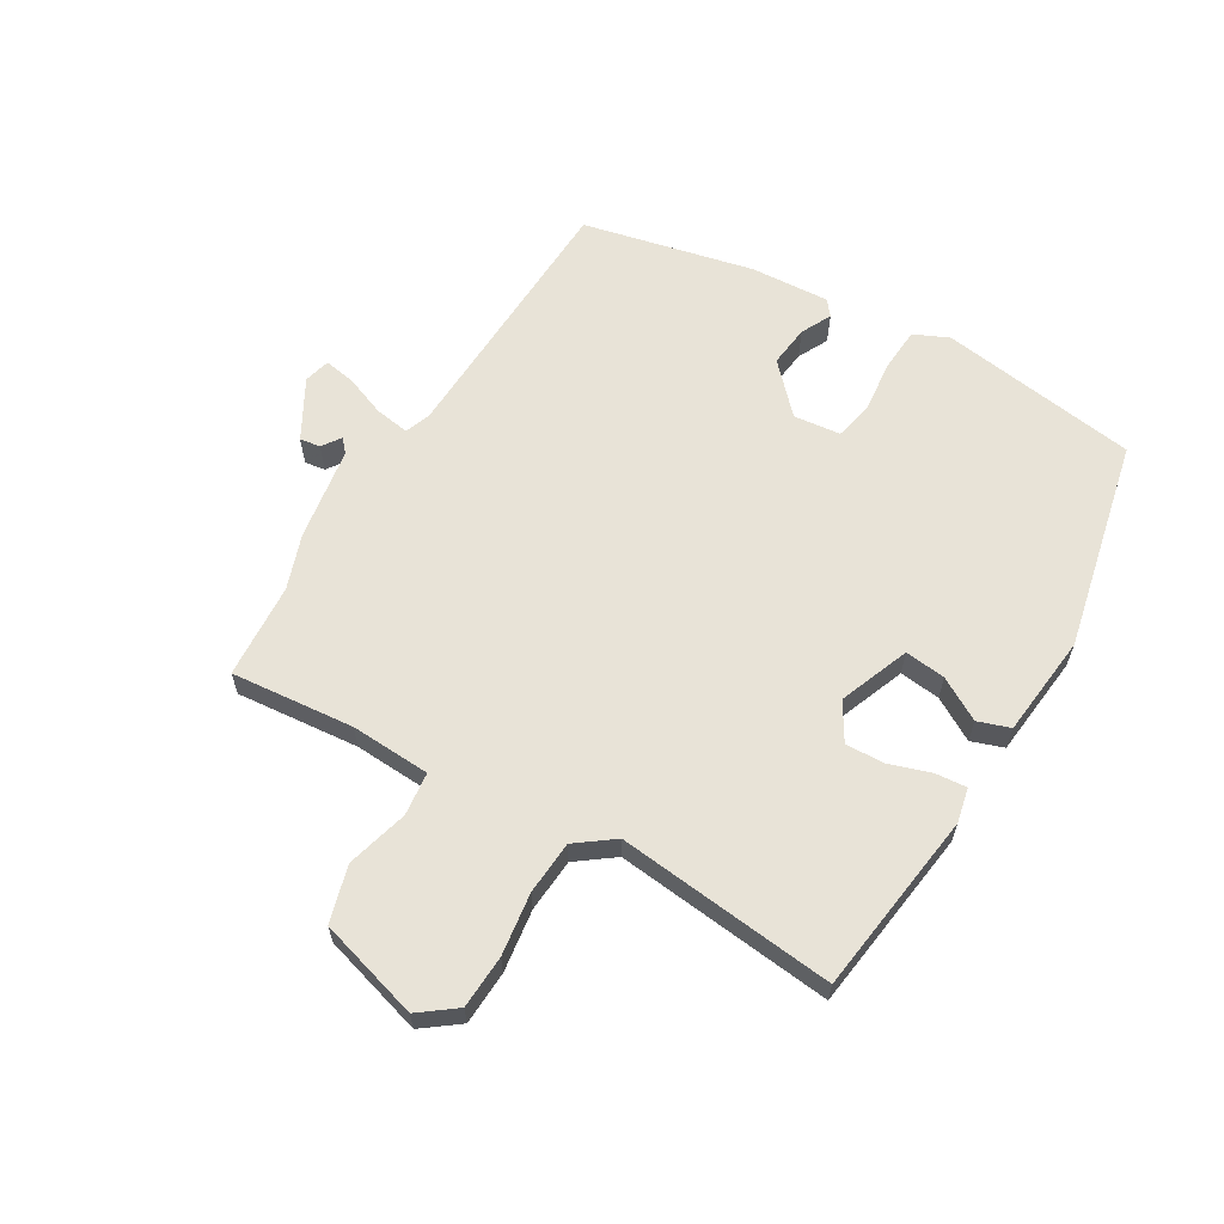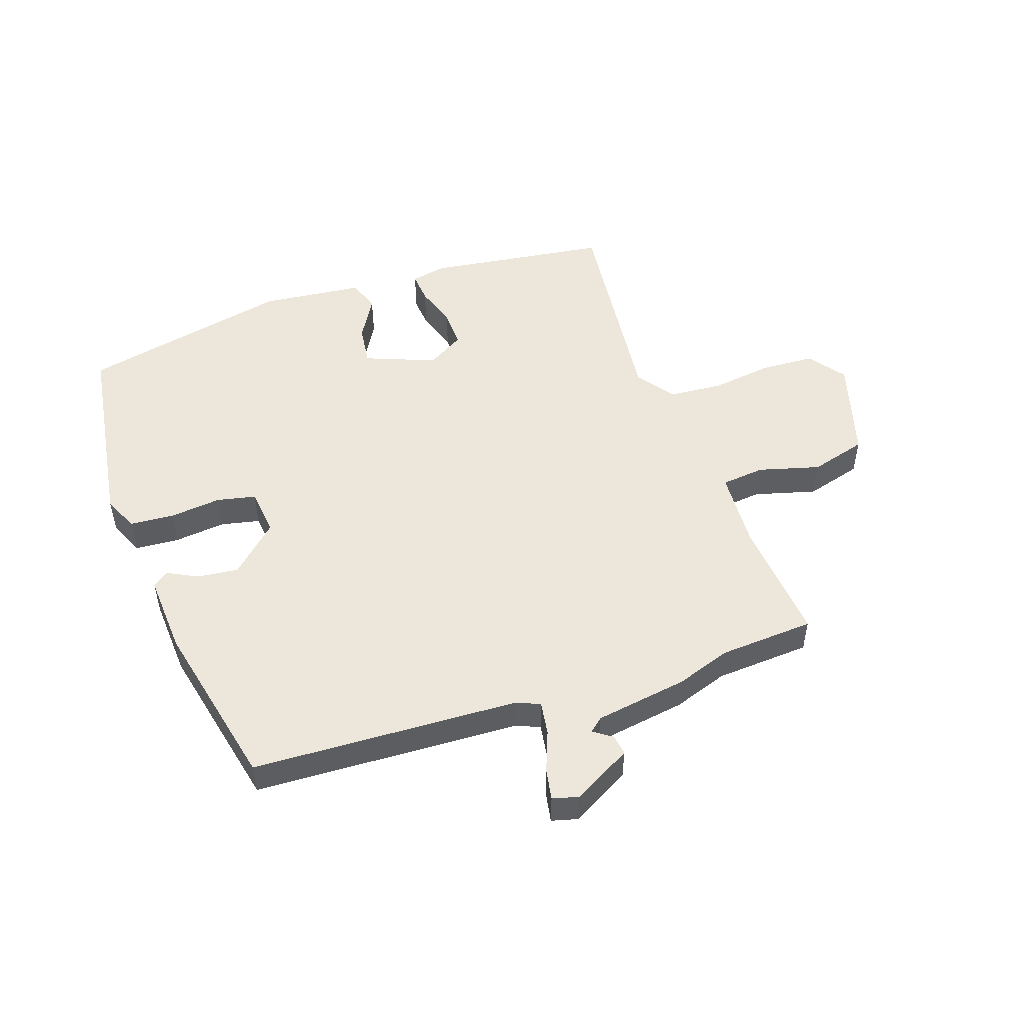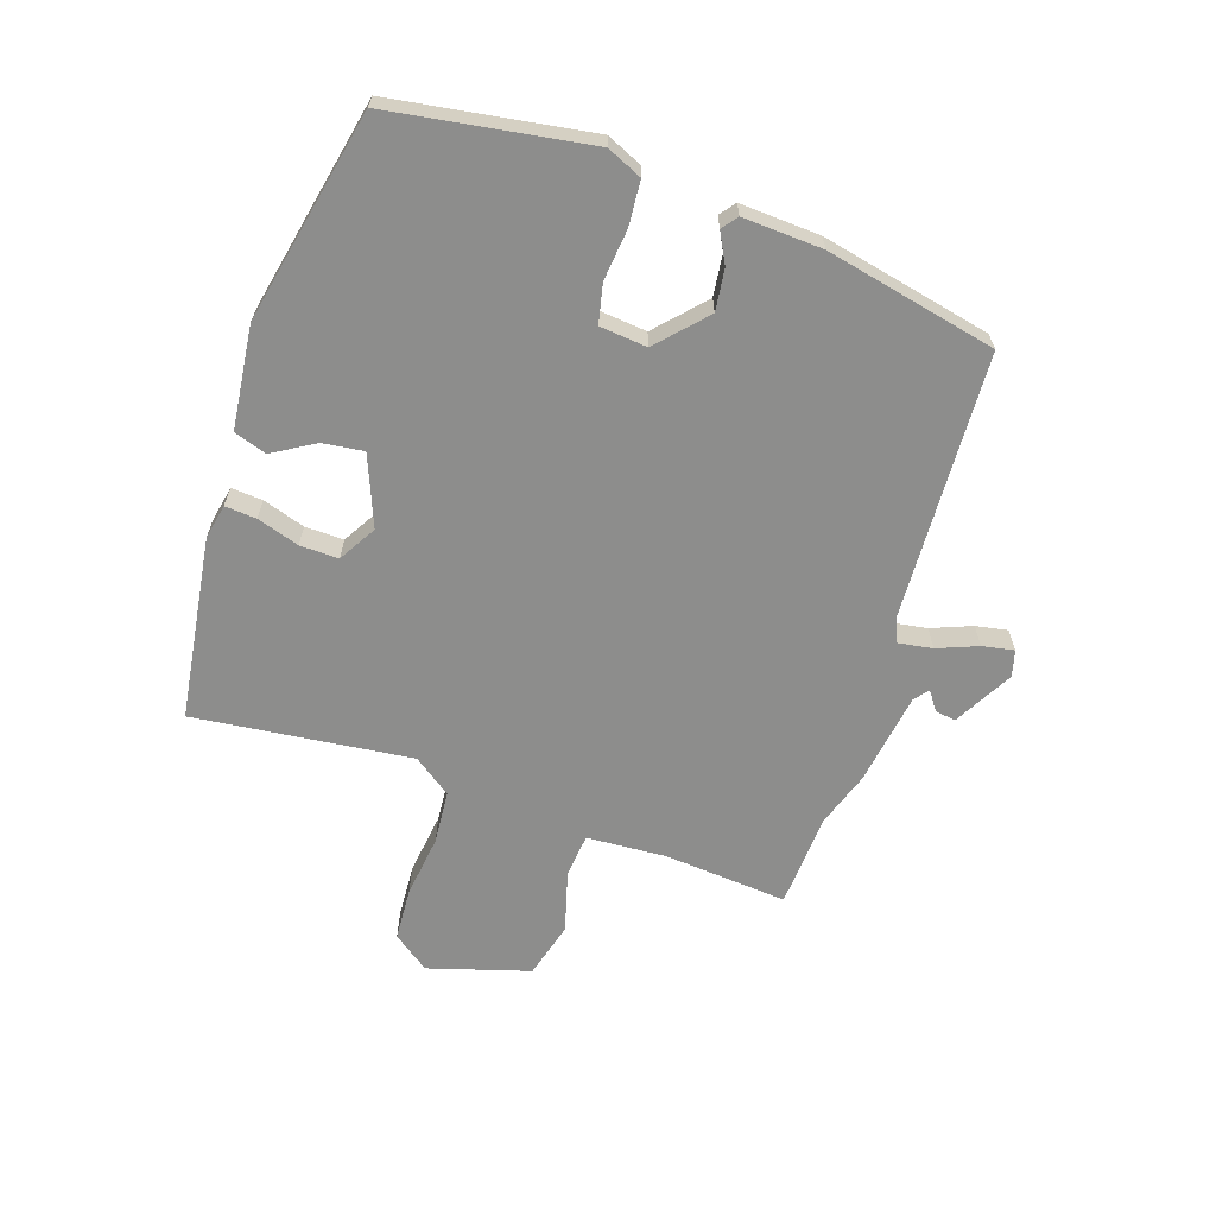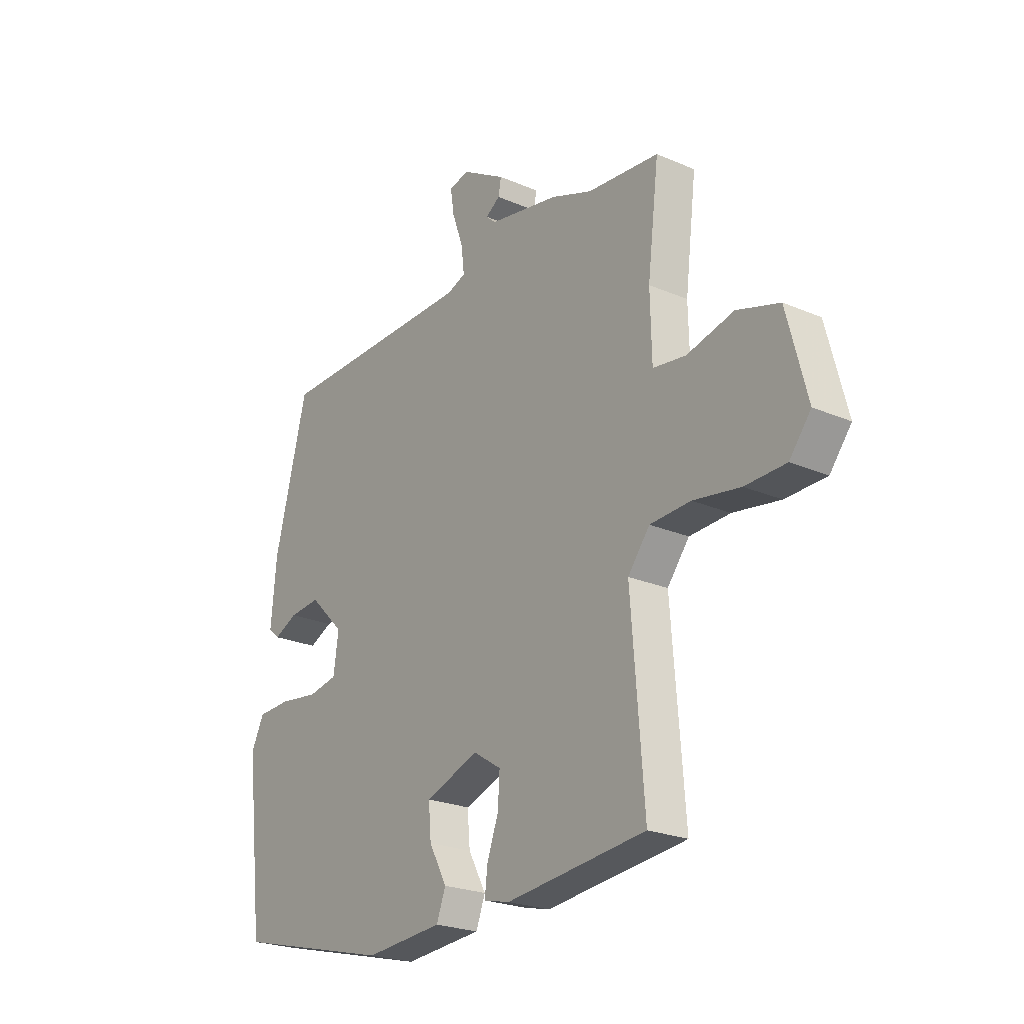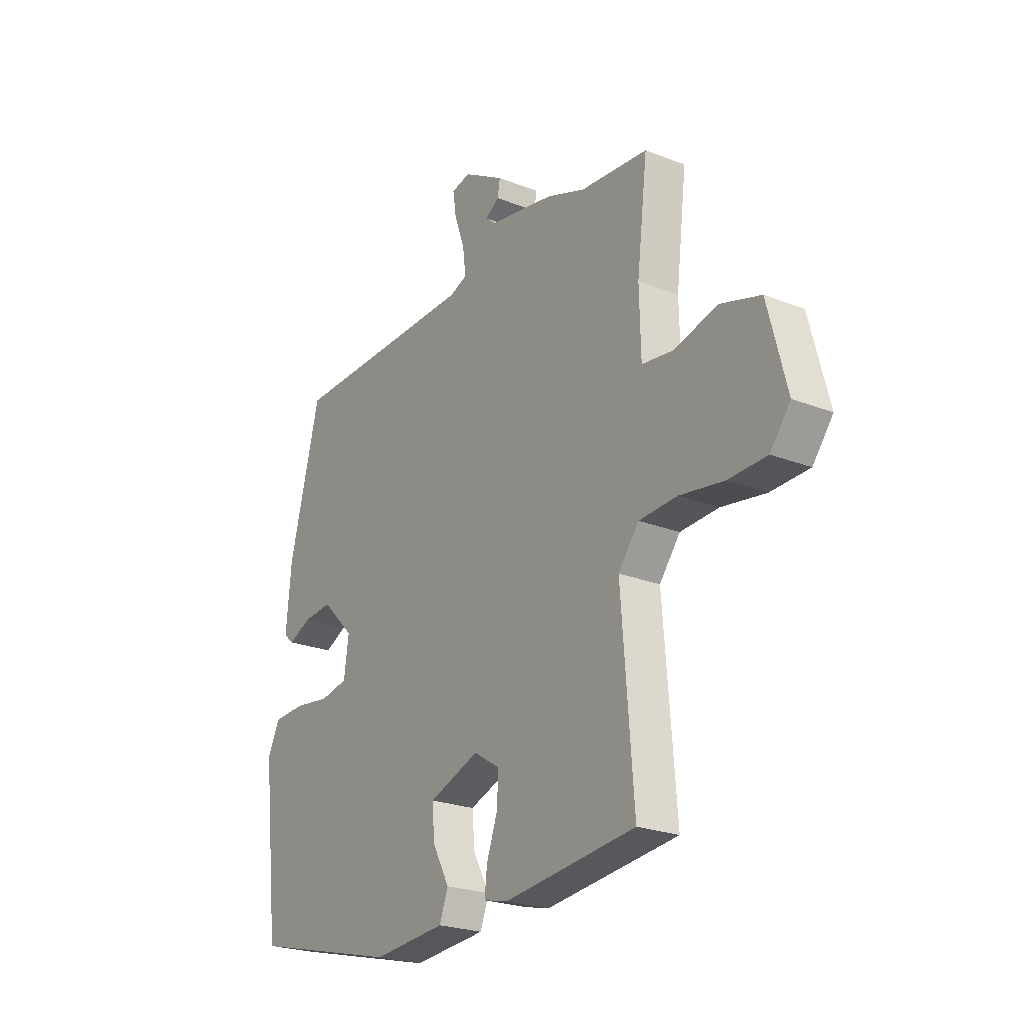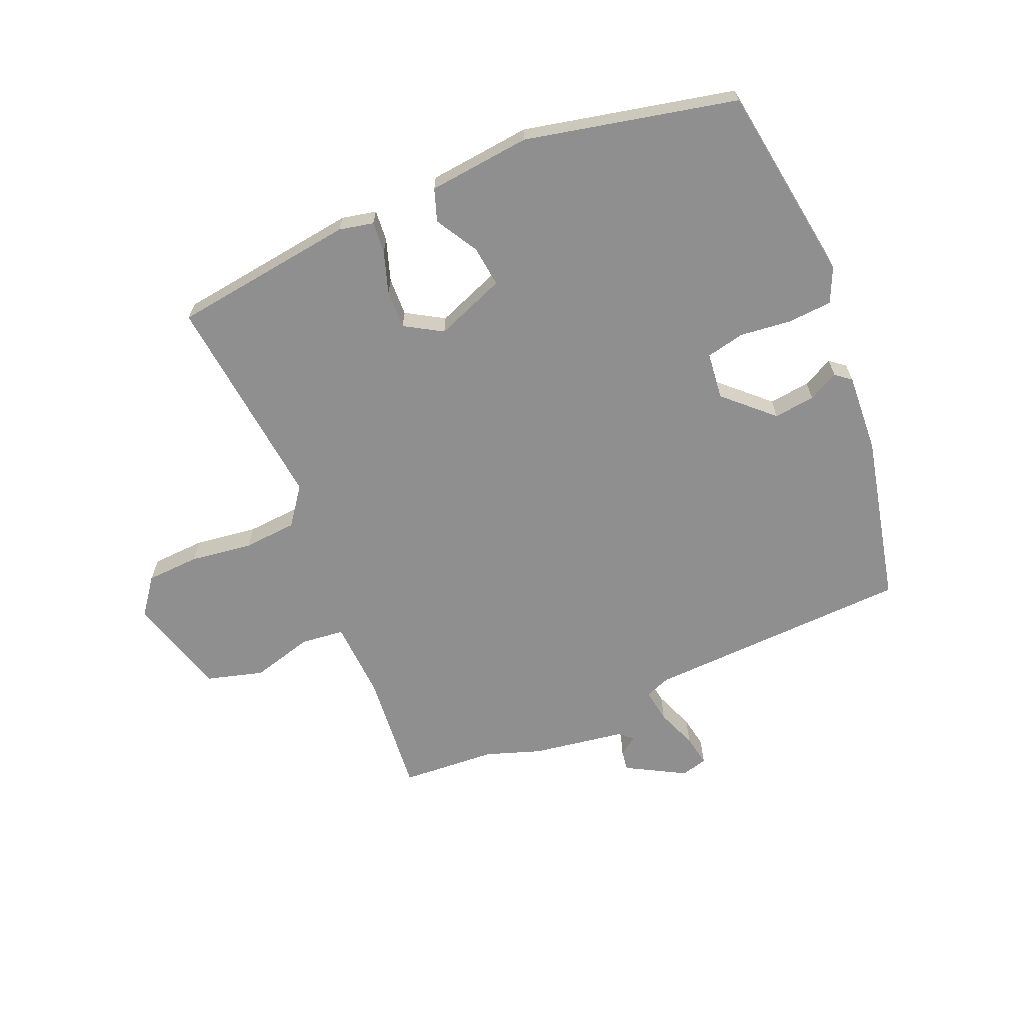
<metadata>
{"format":"obj","ext":"obj","renderer":"f3d","projection":"perspective","resolution":1024,"background":"white","views":[{"elev":62.2,"azim":122.3,"up":"+Y"},{"elev":50.9,"azim":-17.1,"up":"+Y"},{"elev":-64.4,"azim":-106.3,"up":"+Y"},{"elev":-23.5,"azim":54.0,"up":"+Z"},{"elev":-23.8,"azim":56.7,"up":"+Z"},{"elev":-65.4,"azim":-155.4,"up":"+Y"}]}
</metadata>
<code>
v 0.4 0.07 0.509
v 0.558 0.07 0.494
v 0.533 0.07 0.29
v 0.536 0.07 0.157
v 0.608 0.07 0.147
v 0.711 0.07 0.172
v 0.804 0.07 0.143
v 0.848 0.07 -0.027
v 0.801 0.07 -0.086
v 0.712 0.07 -0.088
v 0.609 0.07 -0.071
v 0.52 0.07 -0.075
v 0.472 0.07 -0.136
v 0.5 0.07 -0.499
v 0.194 0.07 -0.531
v 0.137 0.07 -0.517
v 0.143 0.07 -0.465
v 0.168 0.07 -0.396
v 0.172 0.07 -0.332
v 0.111 0.07 -0.293
v -0.007 0.07 -0.335
v -0.001 0.07 -0.403
v 0.038 0.07 -0.475
v 0.018 0.07 -0.528
v -0.153 0.07 -0.541
v -0.501 0.07 -0.454
v -0.54 0.07 -0.122
v -0.512 0.07 -0.065
v -0.438 0.07 -0.062
v -0.353 0.07 -0.074
v -0.288 0.07 -0.062
v -0.277 0.07 0.016
v -0.353 0.07 0.092
v -0.422 0.07 0.086
v -0.473 0.07 0.062
v -0.498 0.07 0.083
v -0.486 0.07 0.215
v -0.414 0.07 0.496
v 0.029 0.07 0.501
v 0.071 0.07 0.516
v 0.064 0.07 0.573
v 0.04 0.07 0.641
v 0.032 0.07 0.694
v 0.076 0.07 0.704
v 0.172 0.07 0.647
v 0.166 0.07 0.613
v 0.134 0.07 0.592
v 0.156 0.07 0.572
v 0.31 0.07 0.543
v 0.4 0 0.509
v 0.558 0 0.494
v 0.533 0 0.29
v 0.536 0 0.157
v 0.608 0 0.147
v 0.711 0 0.172
v 0.804 0 0.143
v 0.848 0 -0.027
v 0.801 0 -0.086
v 0.712 0 -0.088
v 0.609 0 -0.071
v 0.52 0 -0.075
v 0.472 0 -0.136
v 0.5 0 -0.499
v 0.194 0 -0.531
v 0.137 0 -0.517
v 0.143 0 -0.465
v 0.168 0 -0.396
v 0.172 0 -0.332
v 0.111 0 -0.293
v -0.007 0 -0.335
v -0.001 0 -0.403
v 0.038 0 -0.475
v 0.018 0 -0.528
v -0.153 0 -0.541
v -0.501 0 -0.454
v -0.54 0 -0.122
v -0.512 0 -0.065
v -0.438 0 -0.062
v -0.353 0 -0.074
v -0.288 0 -0.062
v -0.277 0 0.016
v -0.353 0 0.092
v -0.422 0 0.086
v -0.473 0 0.062
v -0.498 0 0.083
v -0.486 0 0.215
v -0.414 0 0.496
v 0.029 0 0.501
v 0.071 0 0.516
v 0.064 0 0.573
v 0.04 0 0.641
v 0.032 0 0.694
v 0.076 0 0.704
v 0.172 0 0.647
v 0.166 0 0.613
v 0.134 0 0.592
v 0.156 0 0.572
v 0.31 0 0.543
f 48 49 1
f 44 45 46 47
f 42 43 44 47
f 41 42 47 48
f 40 41 48 1
f 36 37 38 39
f 34 35 36 39
f 33 34 39 40
f 32 33 40 1
f 27 28 29 30
f 27 30 31
f 26 27 31
f 25 26 31
f 22 23 24 25
f 21 22 25 31
f 20 21 31 32
f 15 16 17 18
f 13 14 15 18
f 12 13 18 19
f 8 9 10 11
f 8 11 12
f 5 6 7 8
f 4 5 8 12
f 3 4 12 19
f 3 19 20 32
f 1 2 3 32
f 50 98 97
f 96 95 94 93
f 96 93 92 91
f 97 96 91 90
f 50 97 90 89
f 88 87 86 85
f 88 85 84 83
f 89 88 83 82
f 50 89 82 81
f 79 78 77 76
f 80 79 76
f 80 76 75
f 80 75 74
f 74 73 72 71
f 80 74 71 70
f 81 80 70 69
f 67 66 65 64
f 67 64 63 62
f 68 67 62 61
f 60 59 58 57
f 61 60 57
f 57 56 55 54
f 61 57 54 53
f 68 61 53 52
f 81 69 68 52
f 81 52 51 50
f 1 50 51 2
f 2 51 52 3
f 3 52 53 4
f 4 53 54 5
f 5 54 55 6
f 6 55 56 7
f 7 56 57 8
f 8 57 58 9
f 9 58 59 10
f 10 59 60 11
f 11 60 61 12
f 12 61 62 13
f 13 62 63 14
f 14 63 64 15
f 15 64 65 16
f 16 65 66 17
f 17 66 67 18
f 18 67 68 19
f 19 68 69 20
f 20 69 70 21
f 21 70 71 22
f 22 71 72 23
f 23 72 73 24
f 24 73 74 25
f 25 74 75 26
f 26 75 76 27
f 27 76 77 28
f 28 77 78 29
f 29 78 79 30
f 30 79 80 31
f 31 80 81 32
f 32 81 82 33
f 33 82 83 34
f 34 83 84 35
f 35 84 85 36
f 36 85 86 37
f 37 86 87 38
f 38 87 88 39
f 39 88 89 40
f 40 89 90 41
f 41 90 91 42
f 42 91 92 43
f 43 92 93 44
f 44 93 94 45
f 45 94 95 46
f 46 95 96 47
f 47 96 97 48
f 48 97 98 49
f 49 98 50 1

</code>
